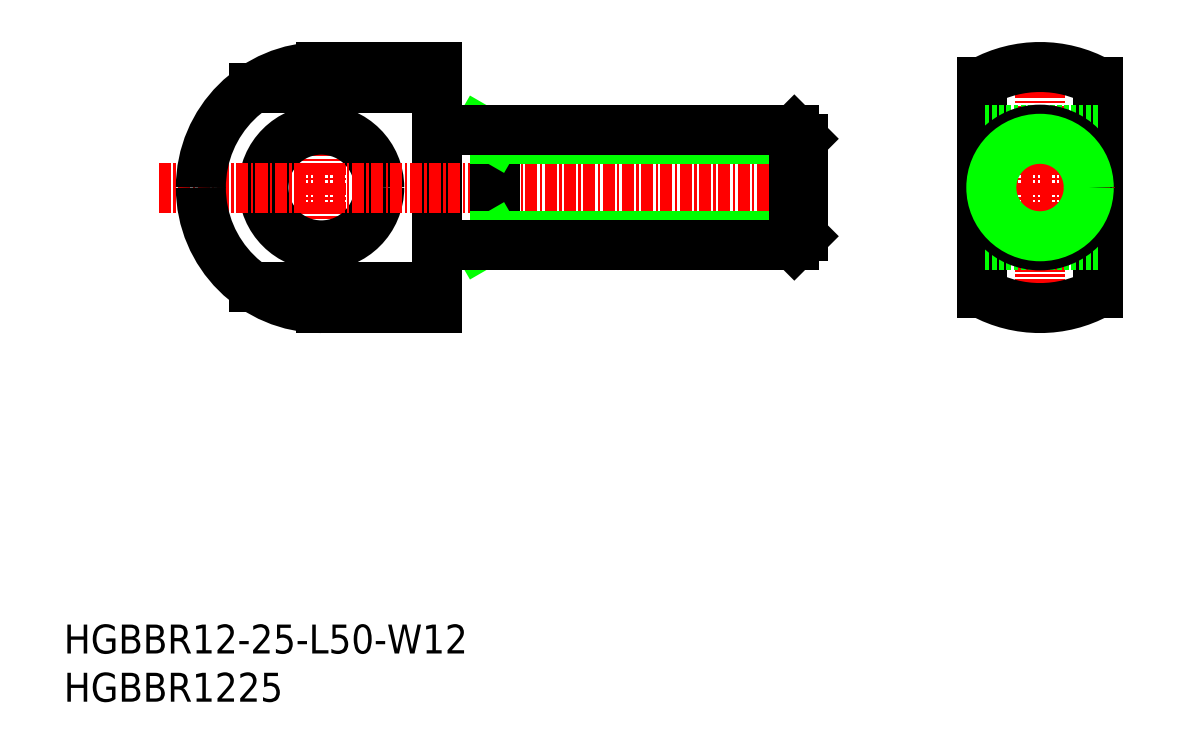
<metadata>
{"format":"dxf","ext":"dxf","renderer":"ezdxf+matplotlib","layout":"modelspace","background":"white","min_lineweight":24,"dpi":150}
</metadata>
<code>
0
SECTION
2
ENTITIES
0
TEXT
8
0
10
-1e-16
20
0
30
0
40
3
1
HGBBR1225
11
0
21
1.5
31
0
73
     2
0
TEXT
8
0
10
-1e-16
20
5
30
0
40
3
1
HGBBR12-25-L50-W12
11
0
21
6.5
31
0
73
     2
0
LINE
8
CENTER
10
101.2
20
67.83
30
0
11
101.2
21
38.83
31
0
0
LINE
8
0
10
107.2
20
64.3
30
0
11
107.2
21
42.36
31
0
0
LINE
8
0
10
95.25
20
64.3
30
0
11
95.25
21
42.36
31
0
0
LINE
8
CENTER
10
93.25
20
53.33
30
0
11
109.2
21
53.33
31
0
0
ARC
8
0
10
101.2
20
53.33
30
0
40
12.5
50
61.31
51
118.7
0
LINE
8
0
10
107.2
20
59.33
30
0
11
95.25
21
59.33
31
0
0
LINE
8
0
10
107.2
20
47.33
30
0
11
95.25
21
47.33
31
0
0
ARC
8
0
10
101.2
20
53.33
30
0
40
12.5
50
241.3
51
298.7
0
LINE
8
0
10
38.71
20
65.83
30
0
11
38.71
21
40.83
31
0
0
LINE
8
CENTER
10
26.71
20
67.83
30
0
11
26.71
21
38.83
31
0
0
LINE
8
0
10
14.21
20
53.33
30
0
11
14.21
21
53.33
31
0
0
LINE
8
0
10
26.71
20
65.83
30
0
11
38.71
21
65.83
31
0
0
LINE
8
0
10
26.71
20
40.83
30
0
11
38.71
21
40.83
31
0
0
CIRCLE
8
0
10
26.71
20
53.33
30
0
40
6
0
LINE
8
0
10
19.71
20
63.69
30
0
11
38.71
21
63.69
31
0
0
LINE
8
0
10
19.71
20
42.97
30
0
11
38.71
21
42.97
31
0
0
LINE
8
CENTER
10
9.871
20
53.33
30
0
11
78.71
21
53.33
31
0
0
CIRCLE
8
0
10
101.2
20
53.33
30
0
40
6
0
CIRCLE
8
0
10
101.2
20
53.33
30
0
40
5.053
0
LINE
8
0
10
44.71
20
47.33
30
0
11
44.71
21
59.33
31
0
0
LINE
8
0
10
44.71
20
58.38
30
0
11
43.07
21
59.33
31
0
0
LINE
8
0
10
44.71
20
48.28
30
0
11
43.07
21
47.33
31
0
0
LINE
8
0
10
76.71
20
58.38
30
0
11
44.71
21
58.38
31
0
0
LINE
8
0
10
76.71
20
48.28
30
0
11
44.71
21
48.28
31
0
0
LINE
8
0
10
76.71
20
58.38
30
0
11
75.76
21
59.33
31
0
0
LINE
8
0
10
75.76
20
47.33
30
0
11
75.76
21
59.33
31
0
0
LINE
8
0
10
76.71
20
48.28
30
0
11
76.71
21
58.38
31
0
0
LINE
8
0
10
76.71
20
48.28
30
0
11
75.76
21
47.33
31
0
0
LINE
8
0
10
76.71
20
50.8
30
0
11
76.71
21
50.8
31
0
0
LINE
8
0
10
76.71
20
53.33
30
0
11
76.71
21
53.33
31
0
0
LINE
8
0
10
39.51
20
47.33
30
0
11
75.76
21
47.33
31
0
0
LINE
8
0
10
39.51
20
59.33
30
0
11
75.76
21
59.33
31
0
0
ARC
8
0
10
39.51
20
60.13
30
0
40
0.8
50
180
51
270
0
ARC
8
0
10
39.51
20
46.53
30
0
40
0.8
50
90
51
180
0
ARC
8
0
10
26.71
20
53.33
30
0
40
12.5
50
90
51
180
0
ARC
8
0
10
26.71
20
53.33
30
0
40
12.5
50
180
51
270
0
ENDSEC
0
EOF

</code>
